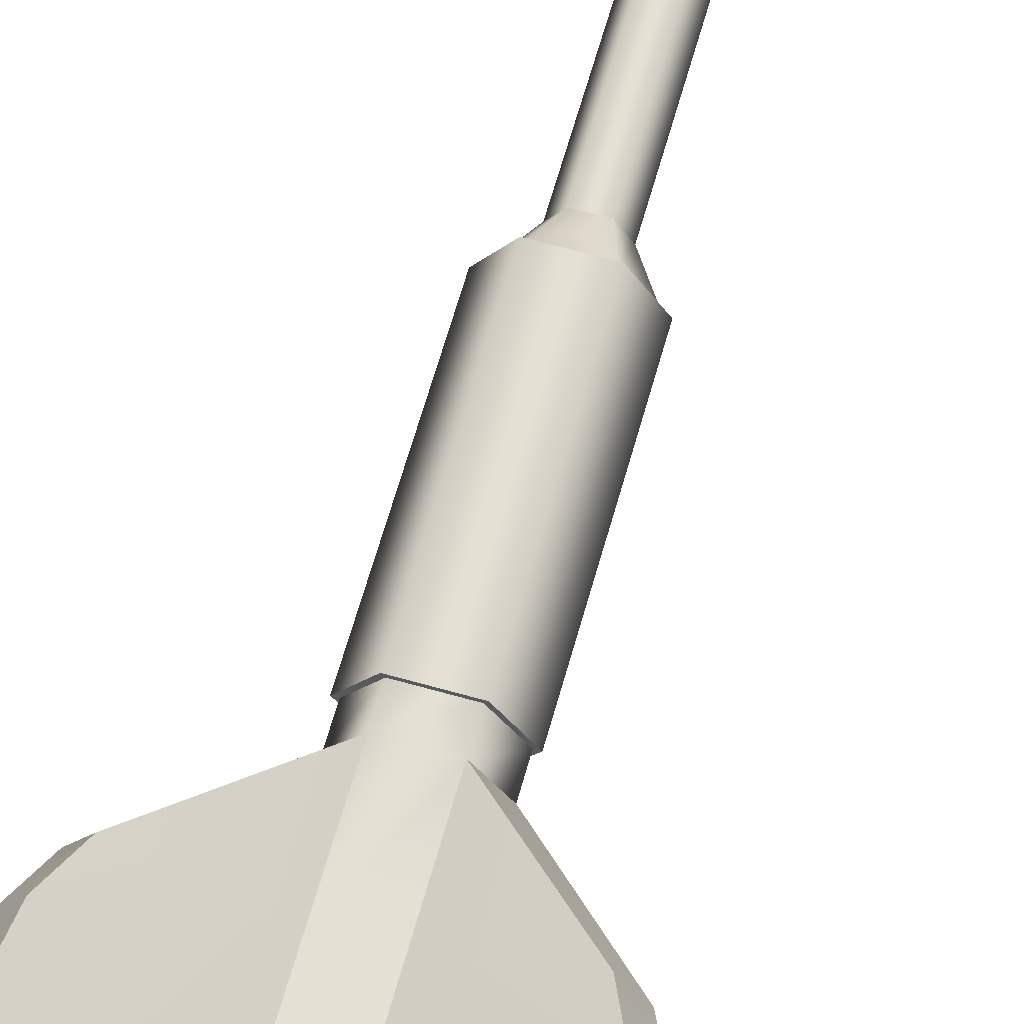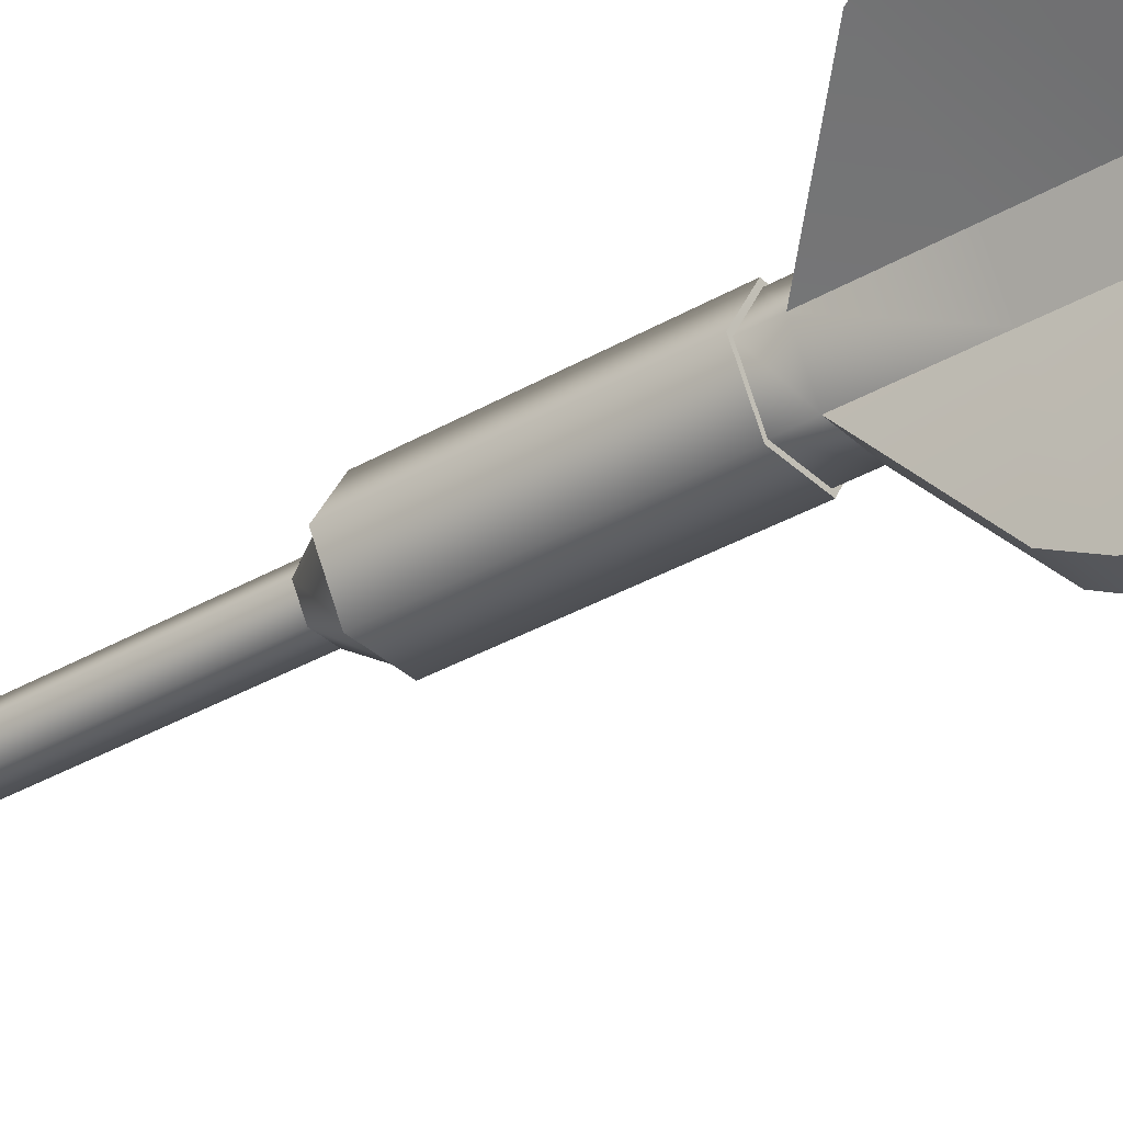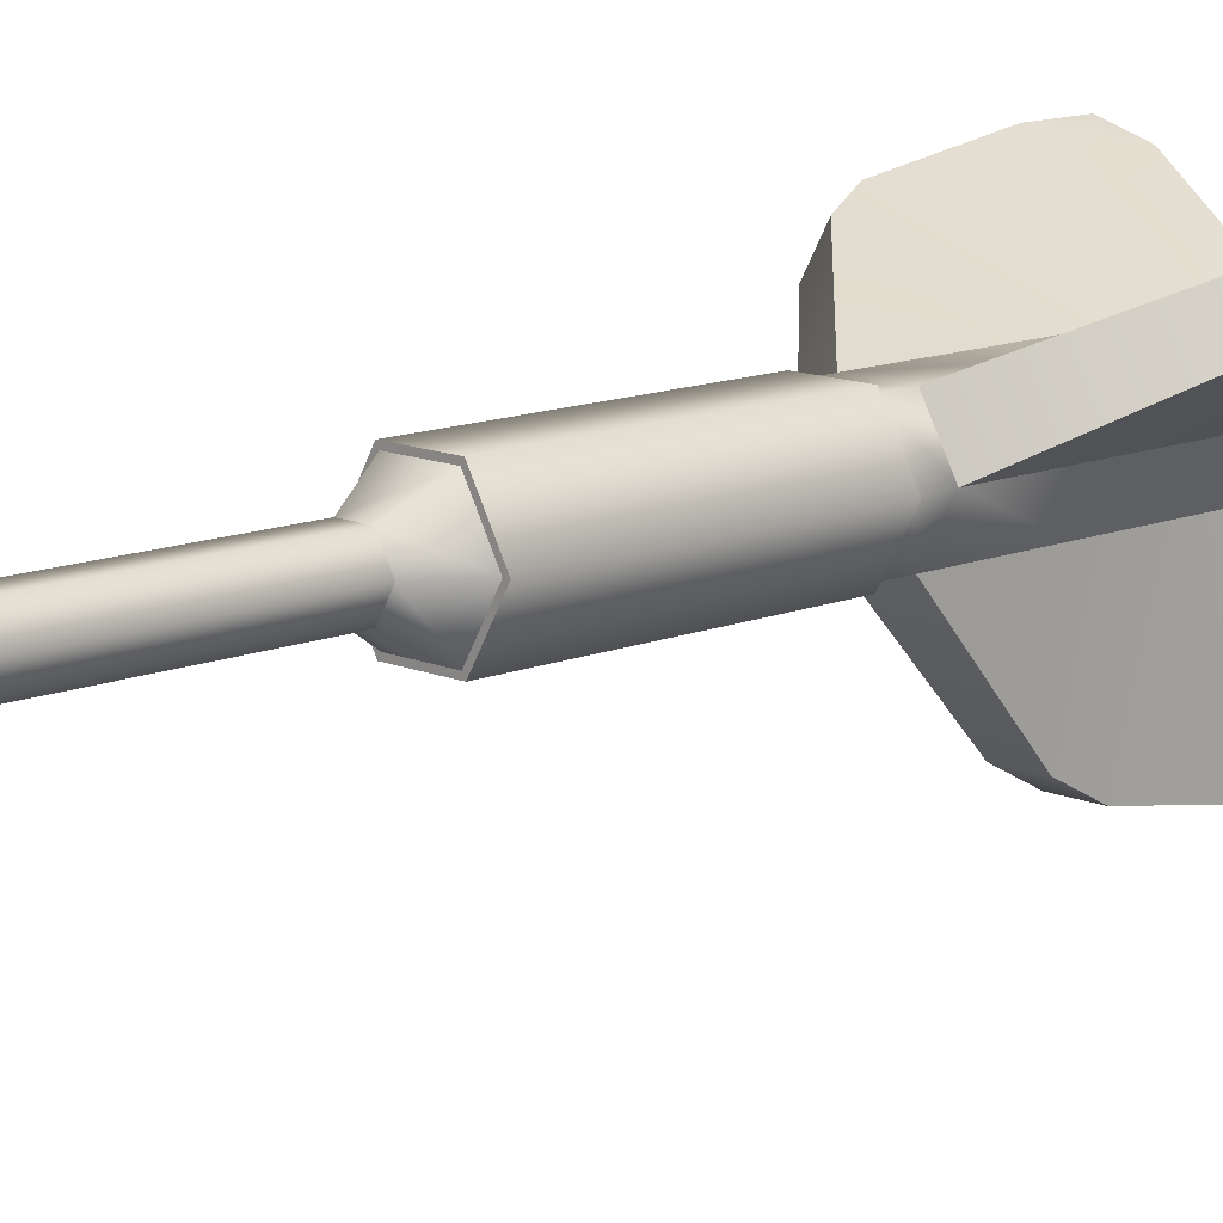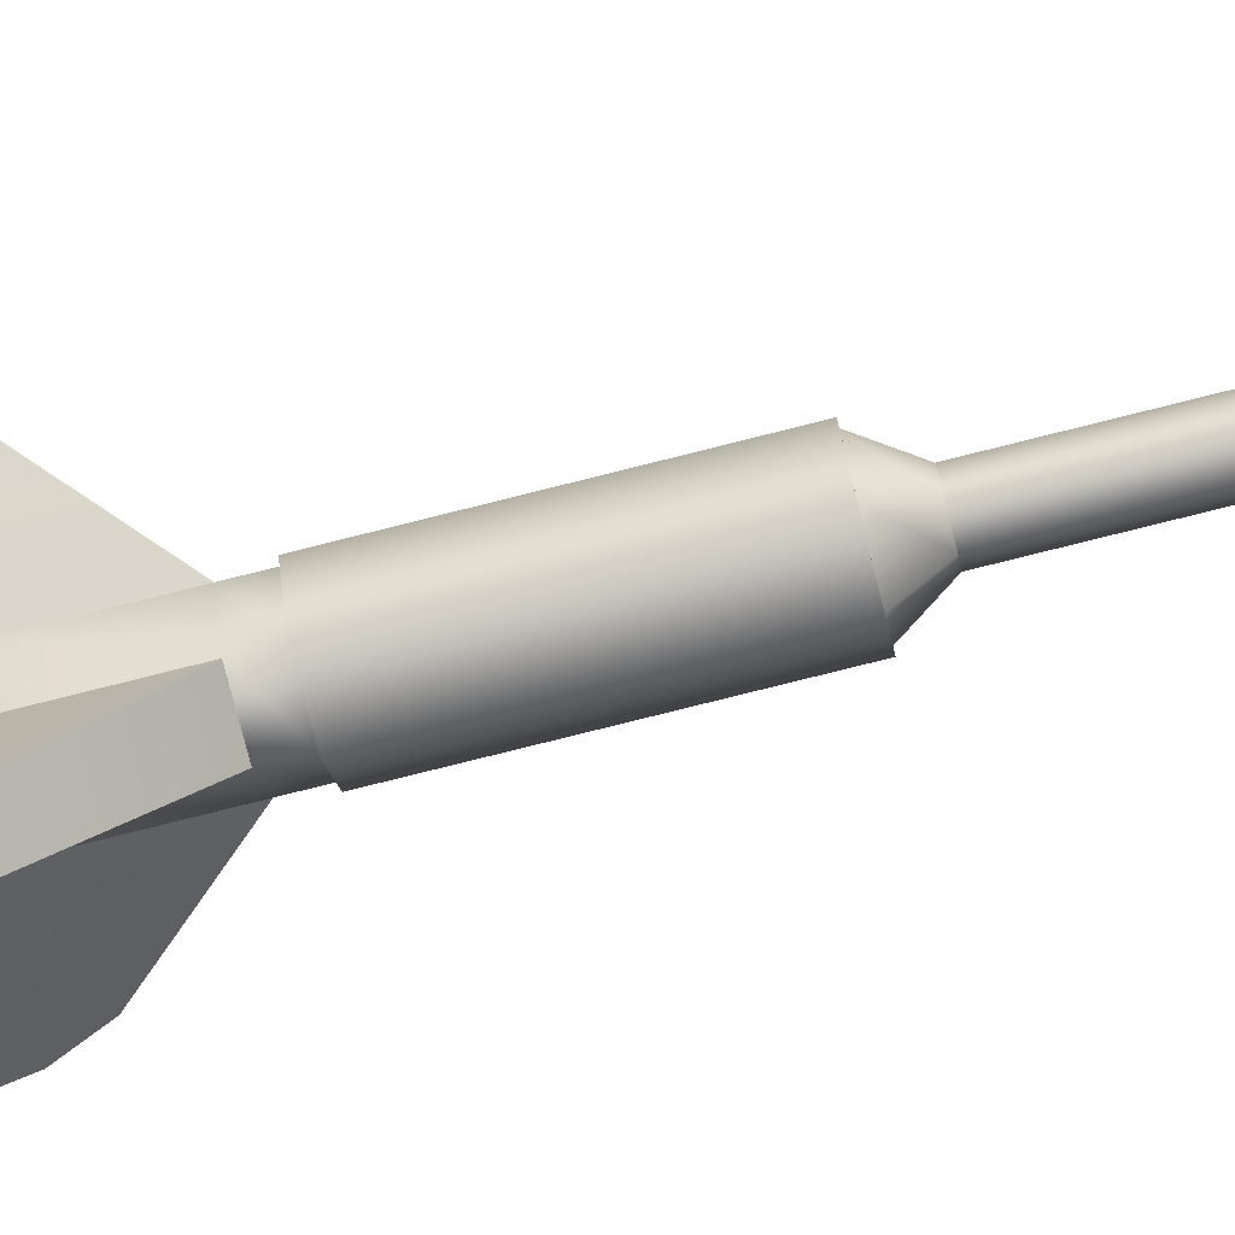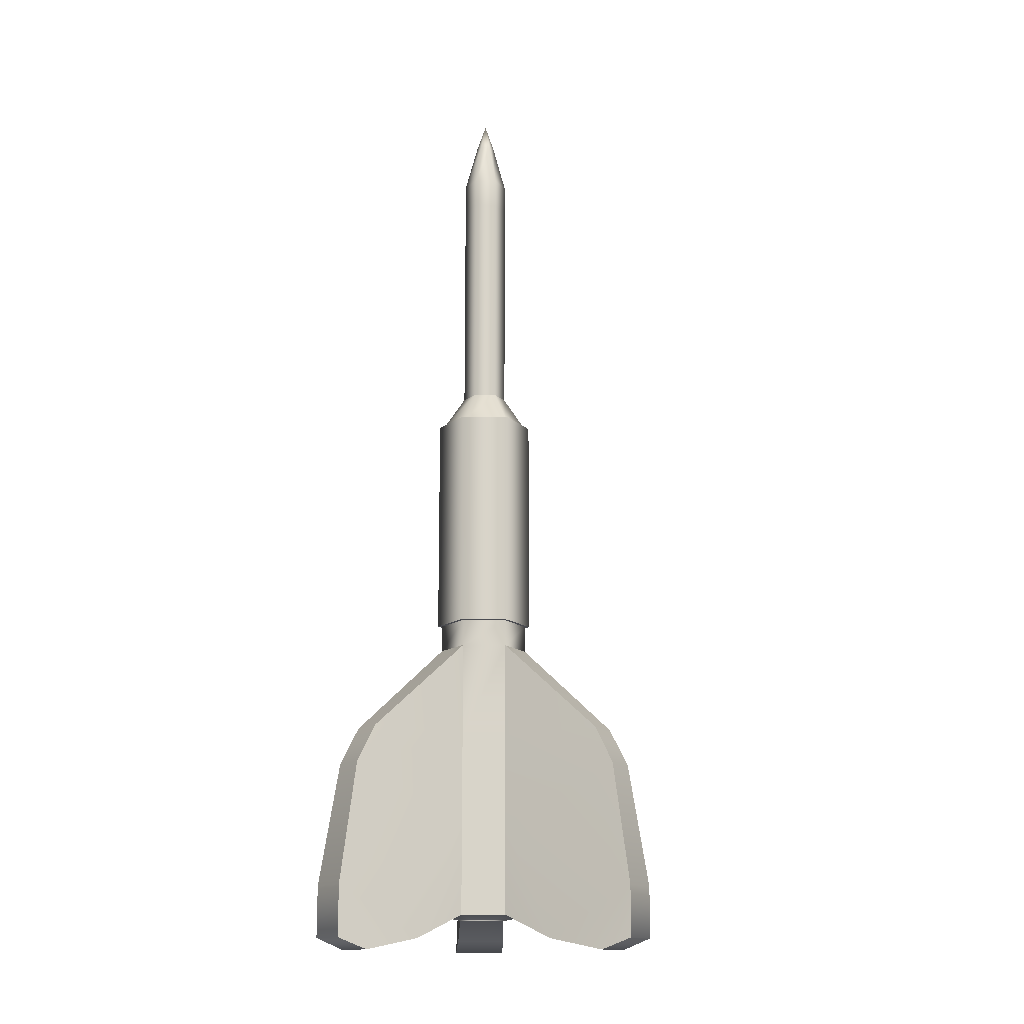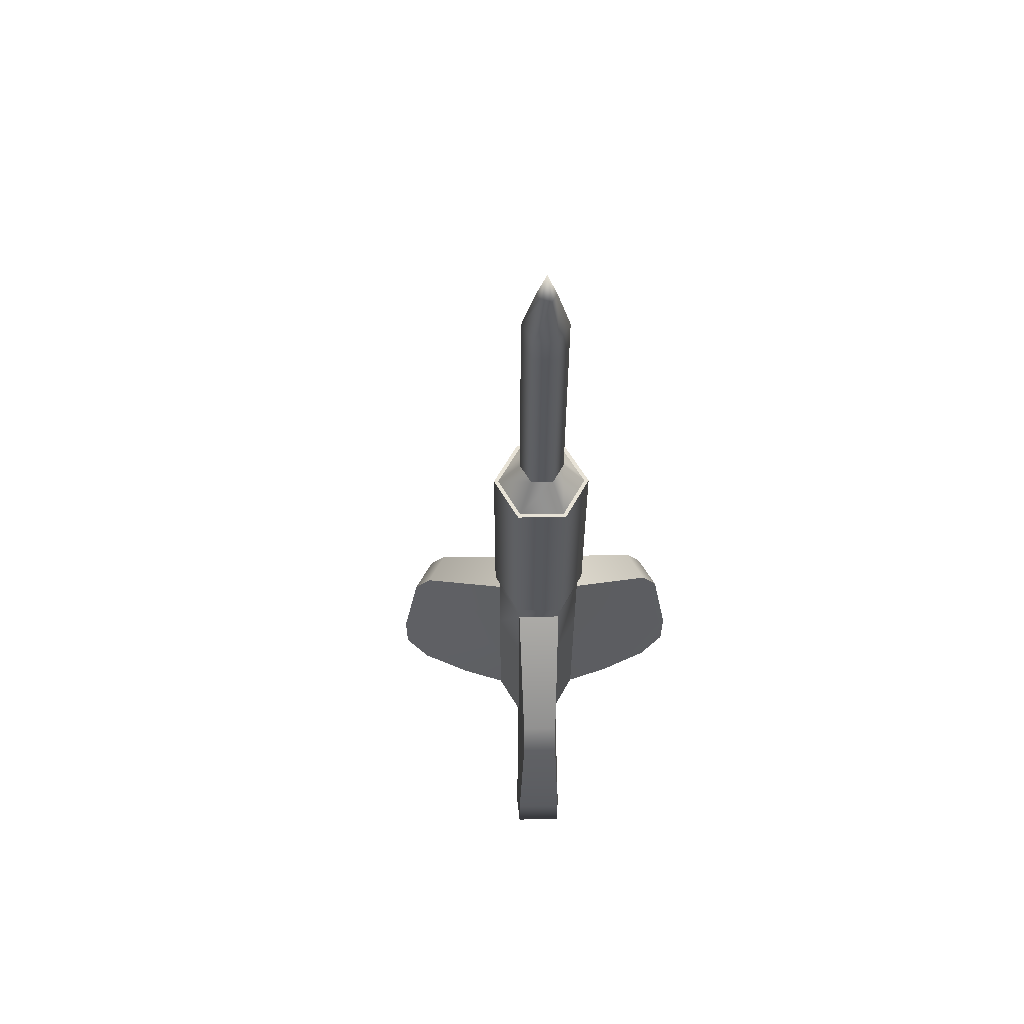
<metadata>
{"format":"obj","ext":"obj","renderer":"f3d","projection":"perspective","resolution":1024,"background":"white","views":[{"elev":65.3,"azim":-164.2,"up":"+Y"},{"elev":-34.1,"azim":128.3,"up":"+Y"},{"elev":12.2,"azim":45.5,"up":"+Y"},{"elev":-77.8,"azim":-75.9,"up":"+Y"},{"elev":-14.4,"azim":-62.2,"up":"+Z"},{"elev":61.9,"azim":119.2,"up":"+Z"}]}
</metadata>
<code>
v  0.1866 1.014e-07 -1.321
v  0.09332 0.1616 -1.321
v  -0.09332 0.1616 -1.321
v  -0.1866 8.506e-08 -1.321
v  -0.09332 -0.1616 -1.321
v  0.09332 -0.1616 -1.321
v  0.1858 3.034e-08 -0.5572
v  0.09292 0.1609 -0.5572
v  -0.09292 0.1609 -0.5572
v  -0.1858 1.409e-08 -0.5572
v  -0.09292 -0.1609 -0.5572
v  0.09292 -0.1609 -0.5572
v  0.1858 -1.347e-08 -0.1621
v  0.09292 0.1609 -0.1621
v  -0.09292 0.1609 -0.1621
v  -0.1858 -2.972e-08 -0.1621
v  -0.09292 -0.1609 -0.1621
v  0.09292 -0.1609 -0.1621
v  0.1858 -4.034e-08 -0.05
v  0.09292 0.1609 -0.05
v  -0.09292 0.1609 -0.05
v  -0.1858 -5.658e-08 -0.05
v  -0.09292 -0.1609 -0.05
v  0.09292 -0.1609 -0.05
v  0.1858 -1.076e-07 0.8821
v  0.09292 0.1609 0.8821
v  -0.09292 0.1609 0.8821
v  -0.1858 -1.239e-07 0.8821
v  -0.09292 -0.1609 0.8821
v  0.09292 -0.1609 0.8821
v  0.09292 -1.425e-07 1.019
v  0.04646 0.08047 1.019
v  -0.04646 0.08047 1.019
v  -0.09292 -1.506e-07 1.019
v  -0.04646 -0.08047 1.019
v  0.04646 -0.08047 1.019
v  0.6943 0.2891 -1.42
v  0.5976 0.4568 -1.42
v  0.5976 0.4568 -1.208
v  0.4665 0.3566 -0.5429
v  0.542 0.2257 -0.5429
v  0.6943 0.2891 -1.208
v  -0.5976 0.4568 -1.208
v  -0.5976 0.4568 -1.42
v  -0.6943 0.2891 -1.42
v  -0.6943 0.2891 -1.208
v  -0.542 0.2257 -0.5429
v  -0.4665 0.3566 -0.5429
v  -0.09677 -0.7459 -1.208
v  -0.09677 -0.7459 -1.42
v  0.09677 -0.7459 -1.42
v  0.09677 -0.7459 -1.208
v  0.07554 -0.5823 -0.5429
v  -0.07554 -0.5823 -0.5429
v  0.09292 -2.52e-07 1.126
v  0.04646 0.08047 1.126
v  -0.04646 0.08047 1.126
v  -0.09292 -2.601e-07 1.126
v  -0.04646 -0.08047 1.126
v  0.04646 -0.08047 1.126
v  0.03986 -4.031e-07 2.282
v  0.01993 0.03452 2.282
v  -0.01993 0.03452 2.282
v  -0.03986 -4.066e-07 2.282
v  -0.01993 -0.03452 2.282
v  0.01993 -0.03452 2.282
v  -2.777e-08 -4.197e-07 2.4
v  0.05451 -0.09442 -1.339
v  -0.05451 -0.09442 -1.339
v  -0.109 9.672e-08 -1.339
v  -0.05451 0.09442 -1.339
v  0.05451 0.09442 -1.339
v  0.109 1.104e-07 -1.339
v  0.03347 -0.05797 -1.212
v  -0.03347 -0.05797 -1.212
v  -0.06694 8.382e-08 -1.212
v  -0.03347 0.05797 -1.212
v  0.03347 0.05797 -1.212
v  0.06694 9.22e-08 -1.212
v  0.2043 -1.213e-06 -0.05
v  0.1021 0.1769 -0.05
v  -0.1021 0.1769 -0.05
v  -0.2043 -5.861e-08 -0.05
v  -0.1021 -0.1769 -0.05
v  0.1021 -0.1769 -0.05
v  0.1021 0.1769 0.8821
v  0.2043 -1.088e-07 0.8821
v  0.1021 -0.1769 0.8821
v  -0.1021 -0.1769 0.8821
v  -0.2043 -1.259e-07 0.8821
v  -0.1021 0.1769 0.8821
v  0.07754 -0.6641 -0.6986
v  -0.07754 -0.6641 -0.6986
v  0.5363 0.3992 -0.6986
v  0.6139 0.2649 -0.6986
v  -0.6139 0.2649 -0.6986
v  -0.5363 0.3992 -0.6986
v  -0.1073 -0.6184 -1.468
v  0.1073 -0.6184 -1.468
v  -0.1001 -0.3778 -1.42
v  0.1001 -0.3778 -1.42
v  0.5892 0.2163 -1.468
v  0.4819 0.4021 -1.468
v  0.3772 0.1022 -1.42
v  0.2771 0.2756 -1.42
v  -0.4819 0.4021 -1.468
v  -0.5892 0.2163 -1.468
v  -0.2771 0.2756 -1.42
v  -0.3772 0.1022 -1.42
v  0.09312 -0.1613 -0.9389
v  0.1862 6.586e-08 -0.9389
v  0.09312 0.1613 -0.9389
v  -0.09312 0.1613 -0.9389
v  -0.1862 4.958e-08 -0.9389
v  -0.09312 -0.1613 -0.9389
v  0.09292 -2.883e-07 2.085
v  0.04646 0.08047 2.085
v  -0.04646 0.08047 2.085
v  -0.09292 -2.964e-07 2.085
v  -0.04646 -0.08047 2.085
v  0.04646 -0.08047 2.085
v  0.09292 -2.801e-07 1.96
v  0.04646 0.08047 1.96
v  -0.04646 0.08047 1.96
v  -0.09292 -2.882e-07 1.96
v  -0.04646 -0.08047 1.96
v  0.04646 -0.08047 1.96
g Cylinder016
f 8 9 15
f 15 14 8
f 10 11 17
f 17 16 10
f 12 7 13
f 13 18 12
f 13 14 20
f 20 19 13
f 14 15 21
f 21 20 14
f 15 16 22
f 22 21 15
f 16 17 23
f 23 22 16
f 17 18 24
f 24 23 17
f 18 13 19
f 19 24 18
f 80 81 86
f 86 87 80
f 81 82 91
f 91 86 81
f 82 83 90
f 90 91 82
f 83 84 89
f 89 90 83
f 84 85 88
f 88 89 84
f 85 80 87
f 87 88 85
f 25 26 32
f 32 31 25
f 26 27 33
f 33 32 26
f 27 28 34
f 34 33 27
f 28 29 35
f 35 34 28
f 29 30 36
f 36 35 29
f 30 25 31
f 31 36 30
f 75 76 77
f 77 78 79
f 75 77 79
f 74 75 79
f 31 32 56
f 56 55 31
f 32 33 57
f 57 56 32
f 33 34 58
f 58 57 33
f 34 35 59
f 59 58 34
f 35 36 60
f 60 59 35
f 36 31 55
f 55 60 36
f 116 117 62
f 62 61 116
f 117 118 63
f 63 62 117
f 118 119 64
f 64 63 118
f 119 120 65
f 65 64 119
f 120 121 66
f 66 65 120
f 121 116 61
f 61 66 121
f 61 62 67
f 62 63 67
f 63 64 67
f 64 65 67
f 65 66 67
f 66 61 67
f 6 5 69
f 69 68 6
f 5 4 70
f 70 69 5
f 4 3 71
f 71 70 4
f 3 2 72
f 72 71 3
f 2 1 73
f 73 72 2
f 1 6 68
f 68 73 1
f 68 69 75
f 75 74 68
f 69 70 76
f 76 75 69
f 70 71 77
f 77 76 70
f 71 72 78
f 78 77 71
f 72 73 79
f 79 78 72
f 73 68 74
f 74 79 73
f 19 20 81
f 81 80 19
f 20 21 82
f 82 81 20
f 21 22 83
f 83 82 21
f 22 23 84
f 84 83 22
f 23 24 85
f 85 84 23
f 24 19 80
f 80 85 24
f 26 25 87
f 87 86 26
f 25 30 88
f 88 87 25
f 30 29 89
f 89 88 30
f 29 28 90
f 90 89 29
f 28 27 91
f 91 90 28
f 27 26 86
f 86 91 27
f 18 17 54
f 54 53 18
f 52 49 50
f 50 51 52
f 48 47 16
f 16 15 48
f 46 43 44
f 44 45 46
f 41 40 14
f 14 13 41
f 37 38 39
f 39 42 37
f 52 92 93
f 93 49 52
f 92 53 54
f 54 93 92
f 39 94 95
f 95 42 39
f 94 40 41
f 41 95 94
f 46 96 97
f 97 43 46
f 96 47 48
f 48 97 96
f 50 98 99
f 99 51 50
f 98 100 101
f 101 99 98
f 100 5 6
f 6 101 100
f 37 102 103
f 103 38 37
f 102 104 105
f 105 103 102
f 104 1 2
f 2 105 104
f 44 106 107
f 107 45 44
f 106 108 109
f 109 107 106
f 108 3 4
f 4 109 108
f 12 110 111
f 111 7 12
f 110 6 1
f 1 111 110
f 8 112 113
f 113 9 8
f 112 2 3
f 3 113 112
f 10 114 115
f 115 11 10
f 114 4 5
f 5 115 114
f 1 104 111
f 37 42 102
f 42 111 104
f 104 102 42
f 42 95 111
f 111 95 7
f 95 41 7
f 7 41 13
f 2 112 105
f 38 103 39
f 39 103 105
f 105 112 39
f 39 112 94
f 112 8 94
f 94 8 40
f 8 14 40
f 51 99 52
f 6 110 101
f 5 100 115
f 50 49 98
f 45 107 46
f 4 114 109
f 3 108 113
f 44 43 106
f 43 113 108
f 108 106 43
f 43 97 113
f 113 97 9
f 97 48 9
f 9 48 15
f 109 114 46
f 46 107 109
f 101 110 52
f 52 99 101
f 49 115 100
f 100 98 49
f 49 93 115
f 46 114 96
f 114 10 96
f 96 10 47
f 10 16 47
f 115 93 11
f 93 54 11
f 11 54 17
f 52 110 92
f 110 12 92
f 92 12 53
f 53 12 18
f 122 123 117
f 117 116 122
f 123 124 118
f 118 117 123
f 124 125 119
f 119 118 124
f 125 126 120
f 120 119 125
f 126 127 121
f 121 120 126
f 127 122 116
f 116 121 127
f 55 56 123
f 123 122 55
f 56 57 124
f 124 123 56
f 57 58 125
f 125 124 57
f 58 59 126
f 126 125 58
f 59 60 127
f 127 126 59
f 60 55 122
f 122 127 60

</code>
